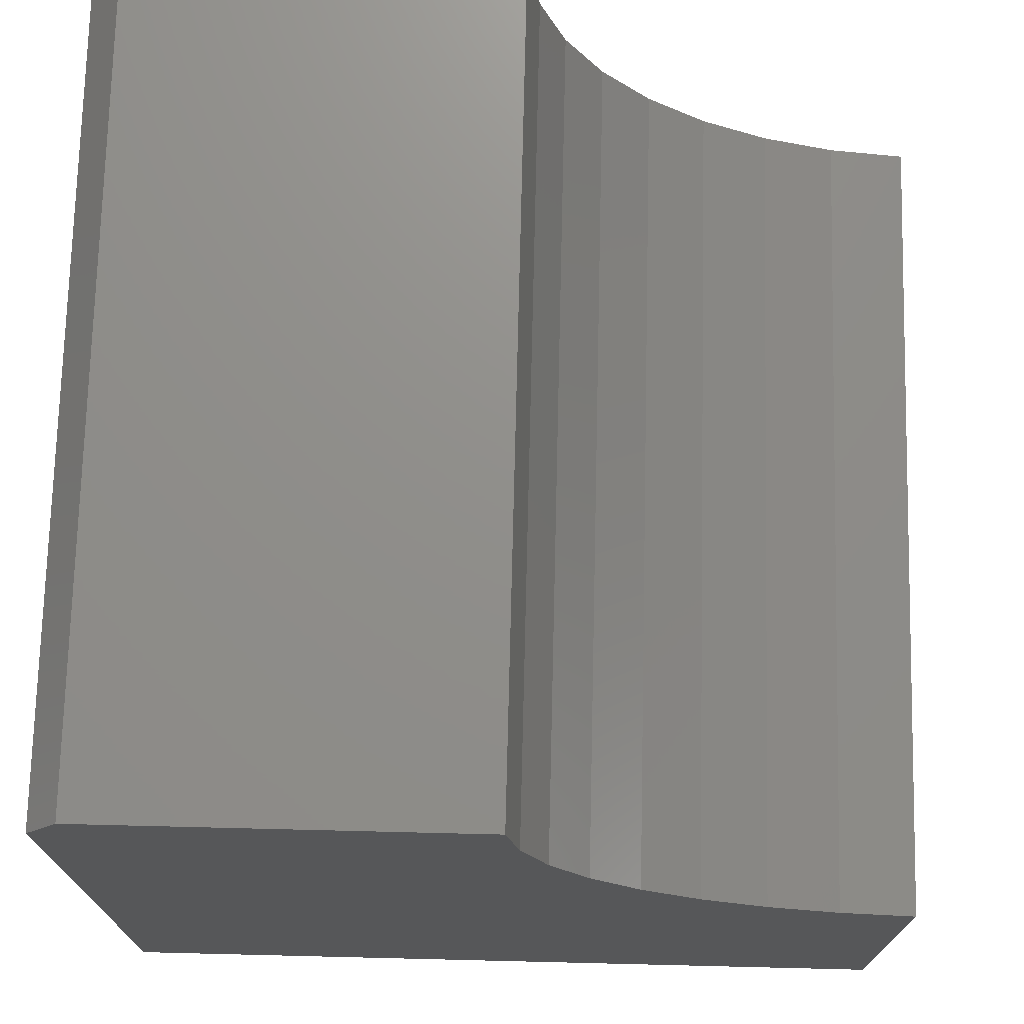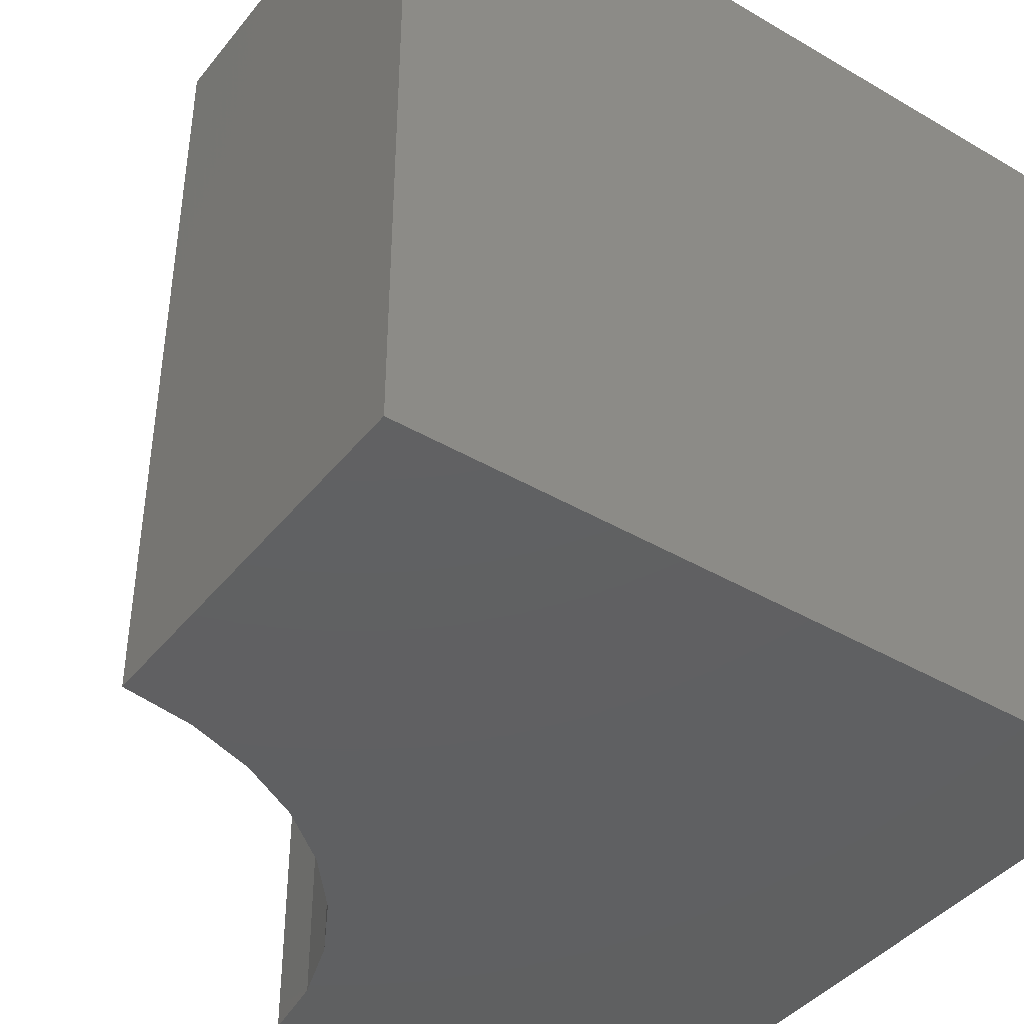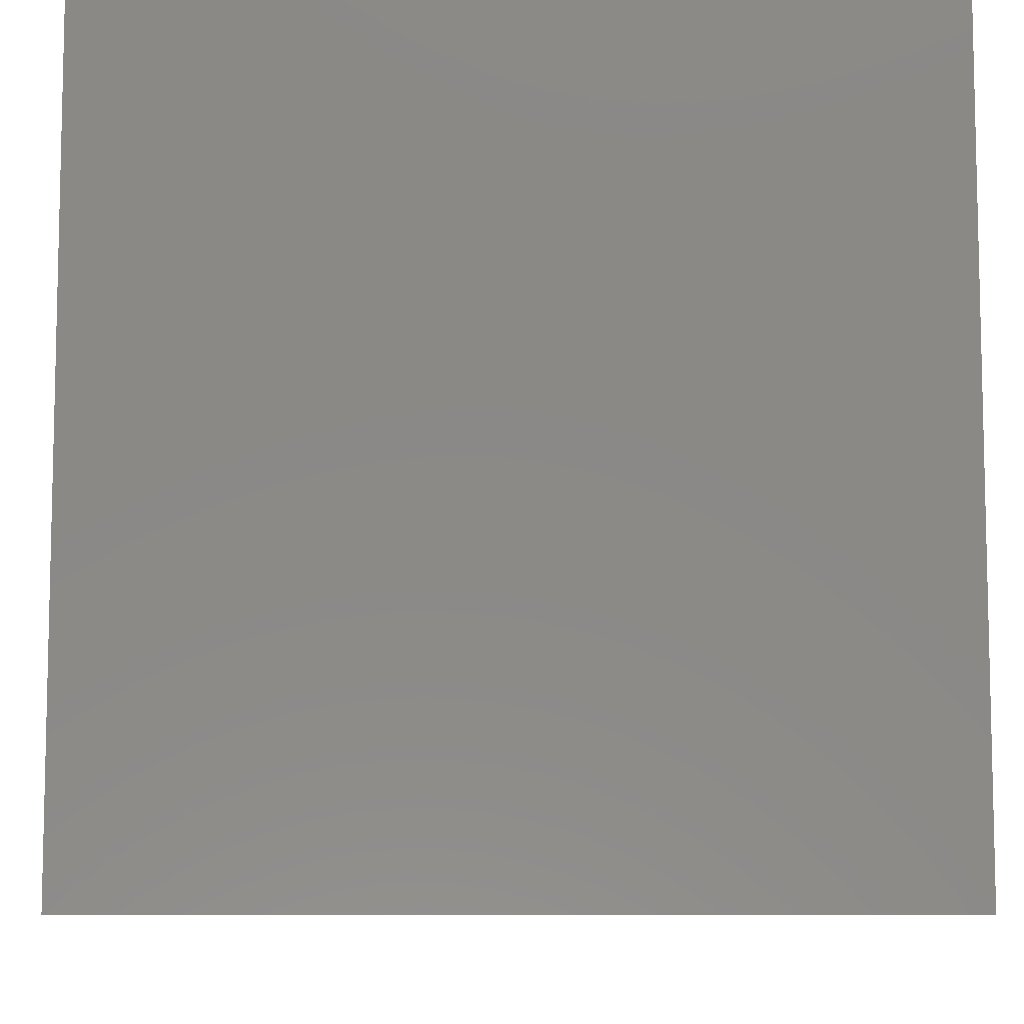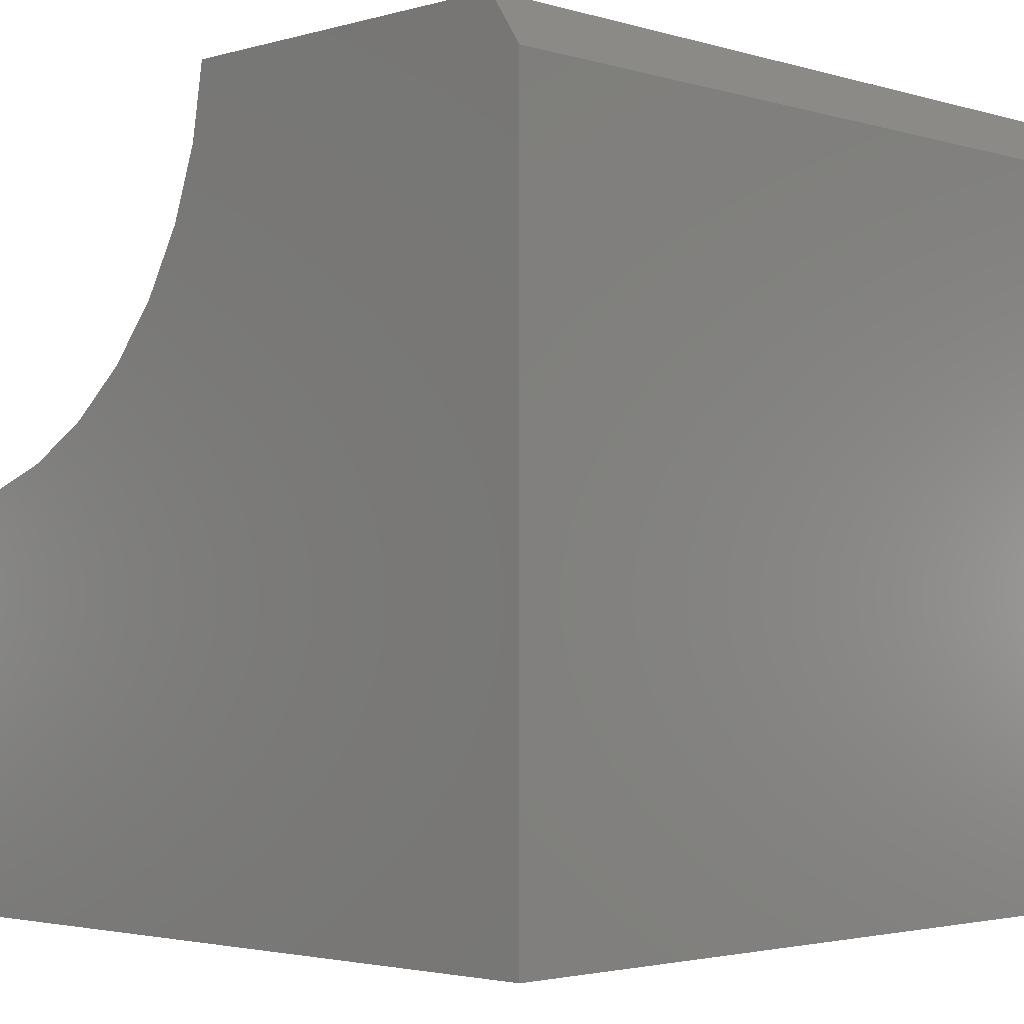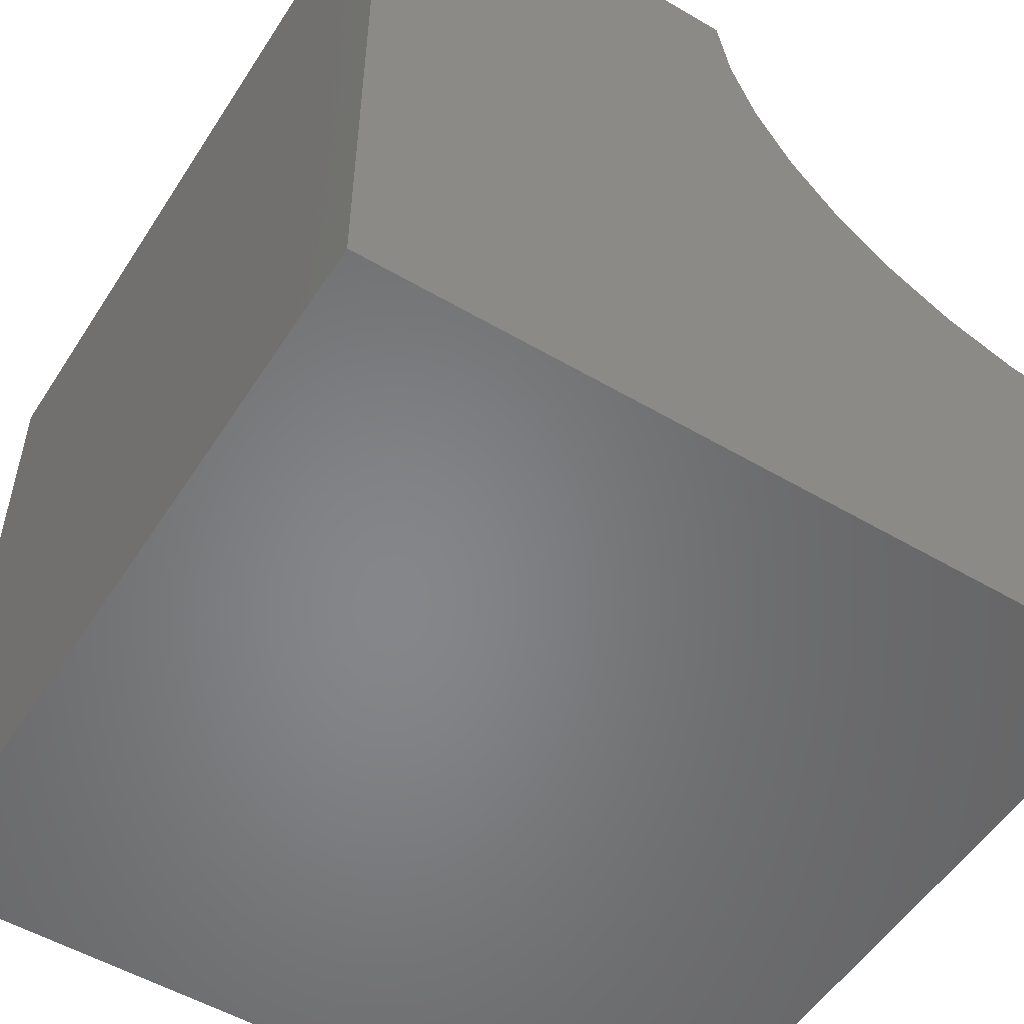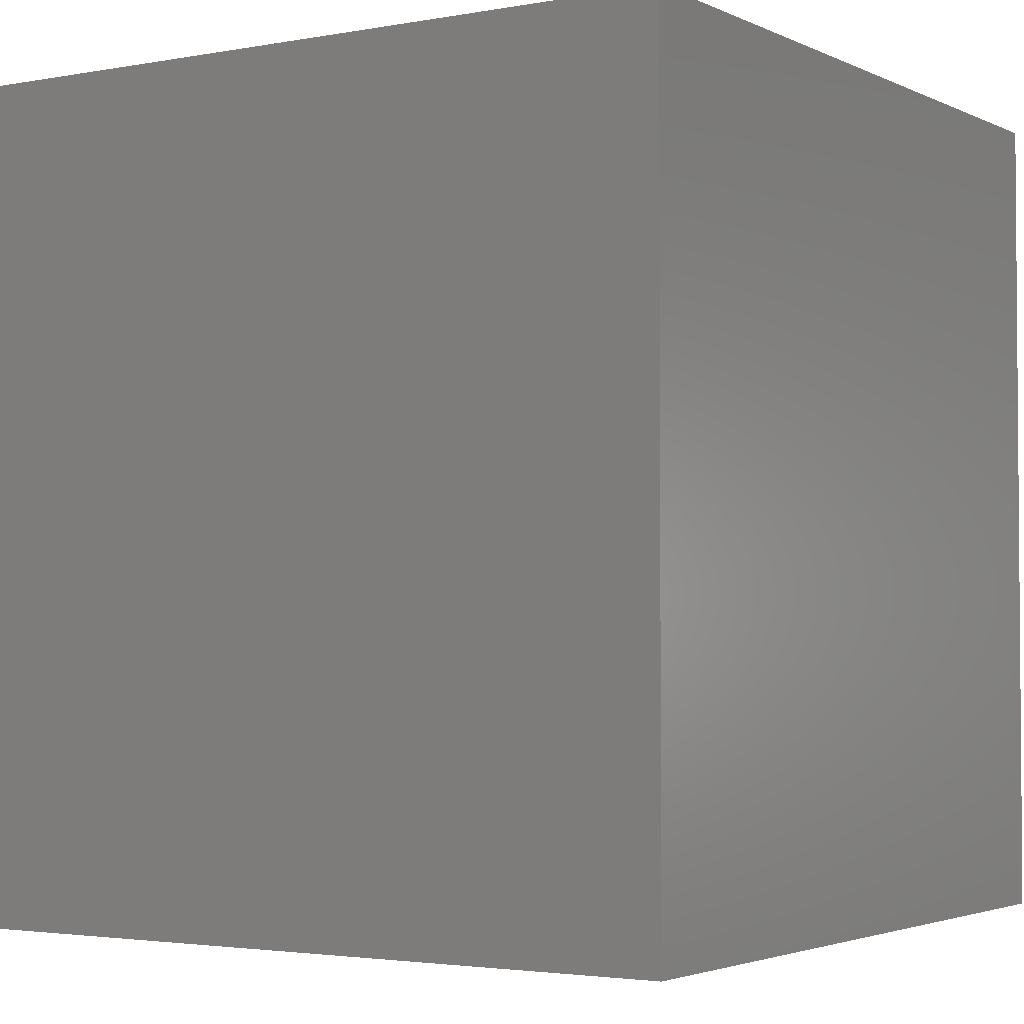
<metadata>
{"format":"stl","ext":"stl","renderer":"f3d","projection":"perspective","resolution":1024,"background":"white","views":[{"elev":73.0,"azim":1.4,"up":"+Z"},{"elev":-41.7,"azim":144.8,"up":"+Y"},{"elev":-8.4,"azim":179.0,"up":"+Y"},{"elev":-2.7,"azim":-135.6,"up":"+Z"},{"elev":-53.2,"azim":-32.1,"up":"+Z"},{"elev":-2.8,"azim":-147.1,"up":"+Y"}]}
</metadata>
<code>
# stl→obj: 26 verts, 48 faces
v 0 -0.75 0
v 0.75 -0.75 -4.592e-17
v 0.75 -0.75 0.3789
v 0.6796 -0.75 0.3905
v 0.6123 -0.75 0.4143
v 0.5503 -0.75 0.4497
v 0.4955 -0.75 0.4955
v 0.4497 -0.75 0.5503
v 0.4143 -0.75 0.6123
v 0.3905 -0.75 0.6796
v 4.305e-17 -0.75 0.7031
v 0.03125 -0.75 0.75
v 0.3789 -0.75 0.75
v 0 0 0
v 4.305e-17 0 0.7031
v 0.3905 0 0.6796
v 0.4143 0 0.6123
v 0.4497 0 0.5503
v 0.4955 0 0.4955
v 0.5503 0 0.4497
v 0.6123 0 0.4143
v 0.6796 0 0.3905
v 0.75 0 0.3789
v 0.75 0 -4.592e-17
v 0.03125 0 0.75
v 0.3789 0 0.75
f 1 2 3
f 1 3 4
f 1 4 5
f 1 5 6
f 1 6 7
f 1 7 8
f 1 8 9
f 1 9 10
f 1 10 11
f 11 10 12
f 12 10 13
f 14 15 16
f 14 16 17
f 14 17 18
f 14 18 19
f 14 19 20
f 14 20 21
f 14 21 22
f 14 22 23
f 14 23 24
f 15 25 16
f 16 25 26
f 15 14 11
f 11 14 1
f 26 25 13
f 13 25 12
f 12 25 11
f 11 25 15
f 19 6 20
f 20 6 5
f 20 5 21
f 21 5 4
f 21 4 22
f 22 4 3
f 22 3 23
f 6 19 7
f 7 19 18
f 7 18 8
f 8 18 17
f 8 17 9
f 9 17 16
f 9 16 10
f 10 16 26
f 10 26 13
f 24 23 2
f 2 23 3
f 14 24 1
f 1 24 2

</code>
